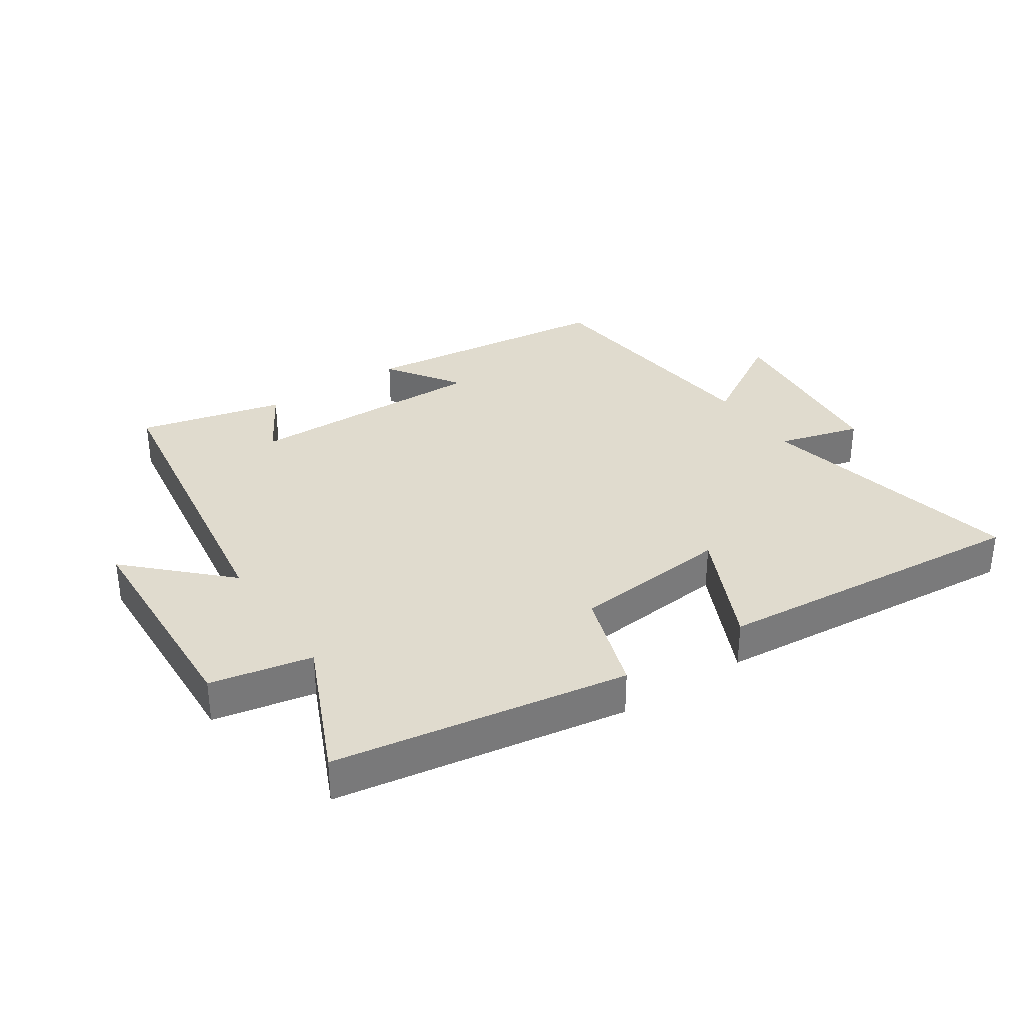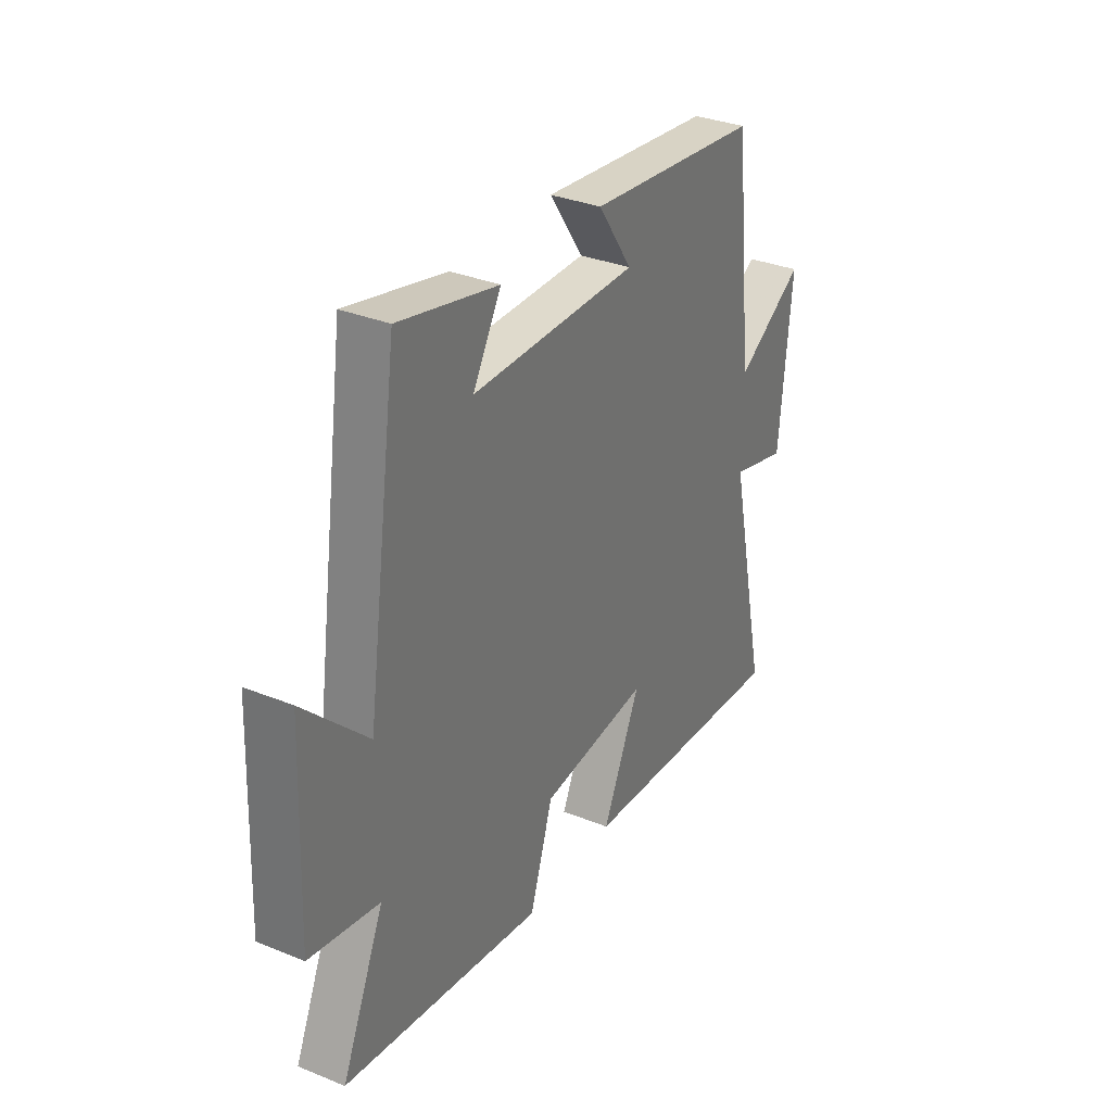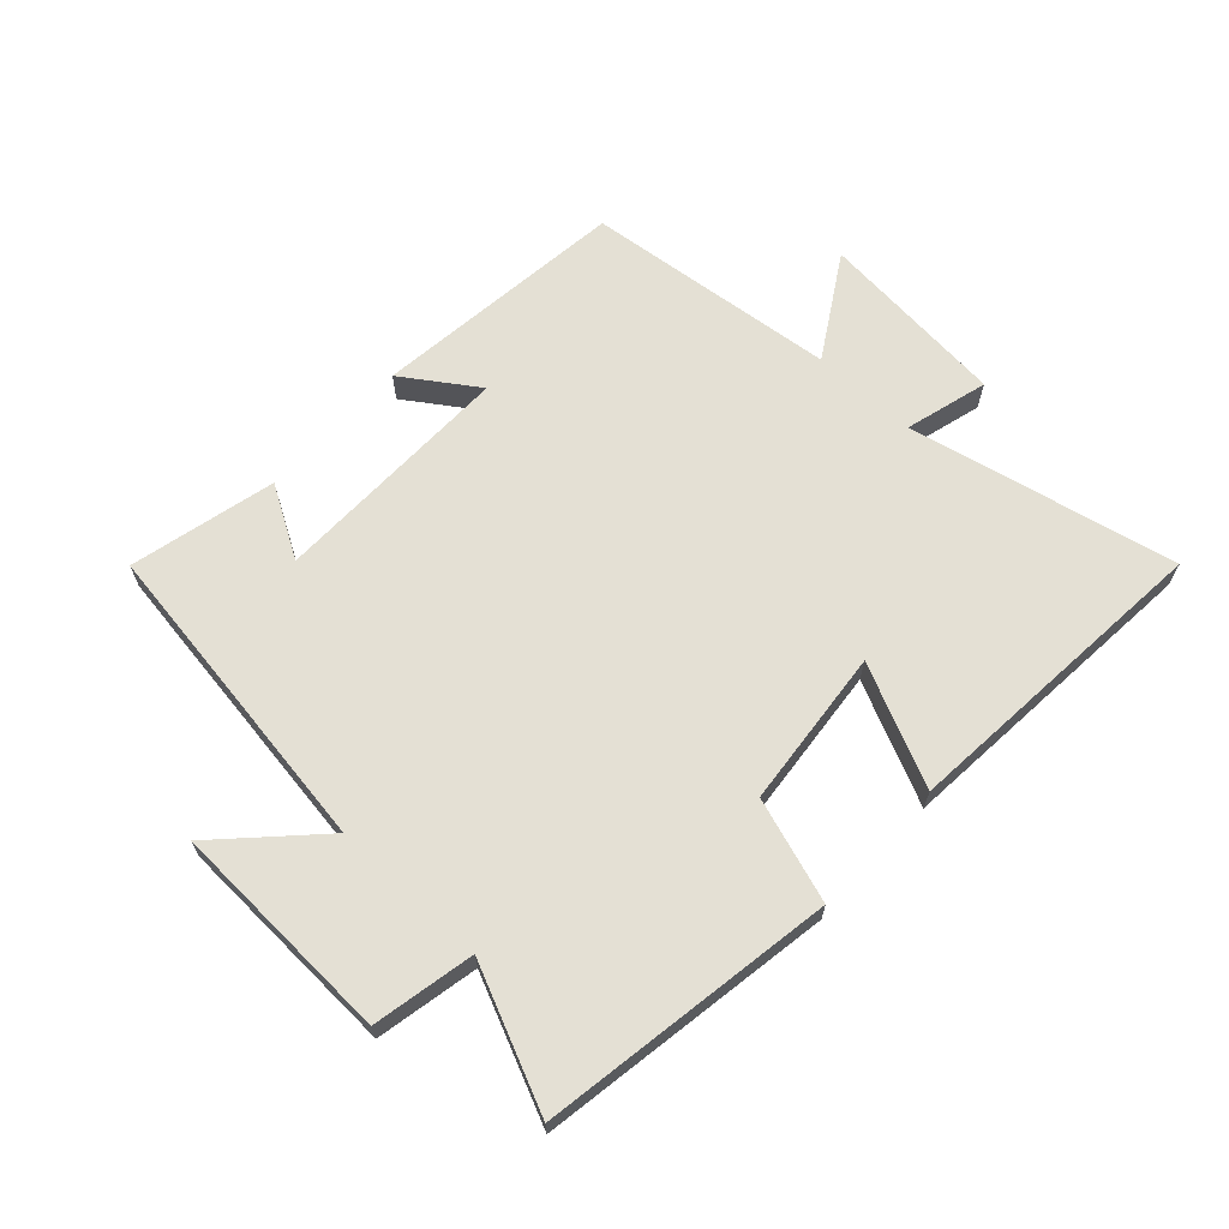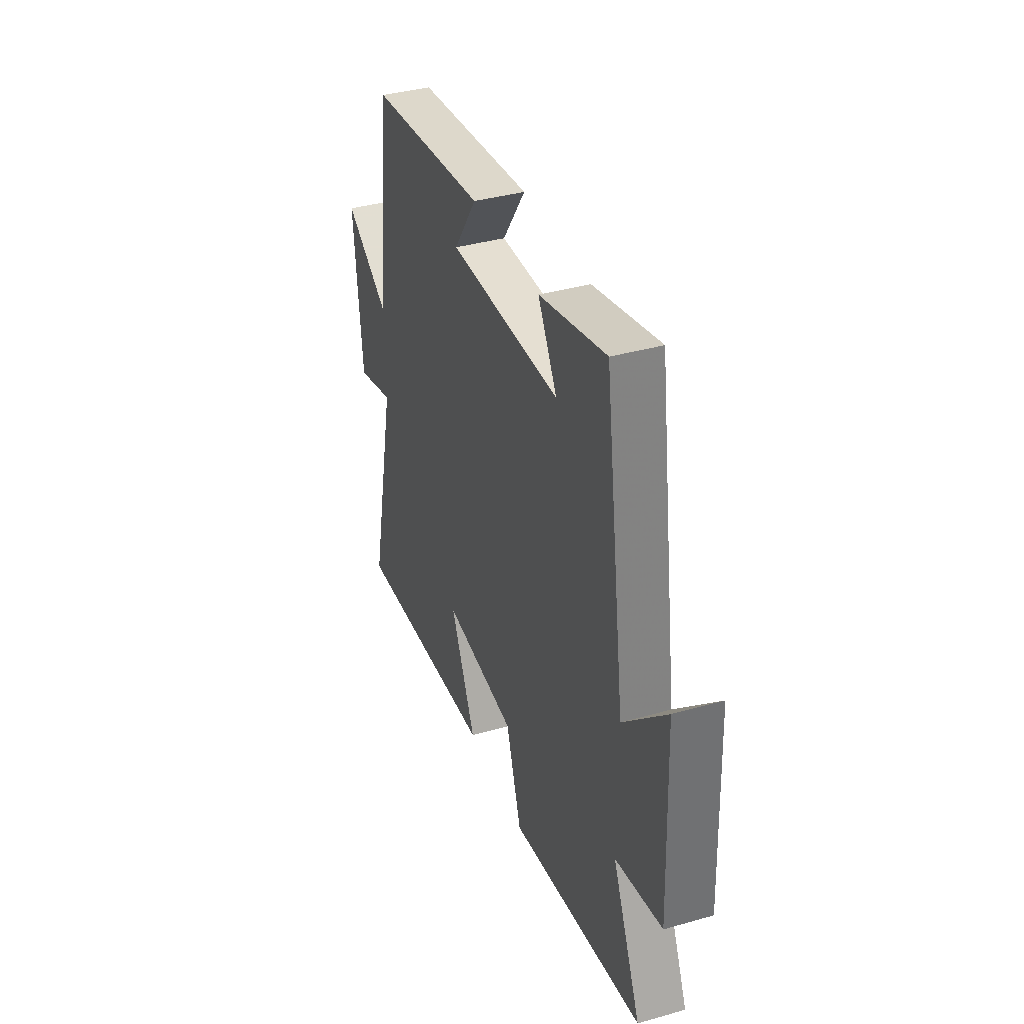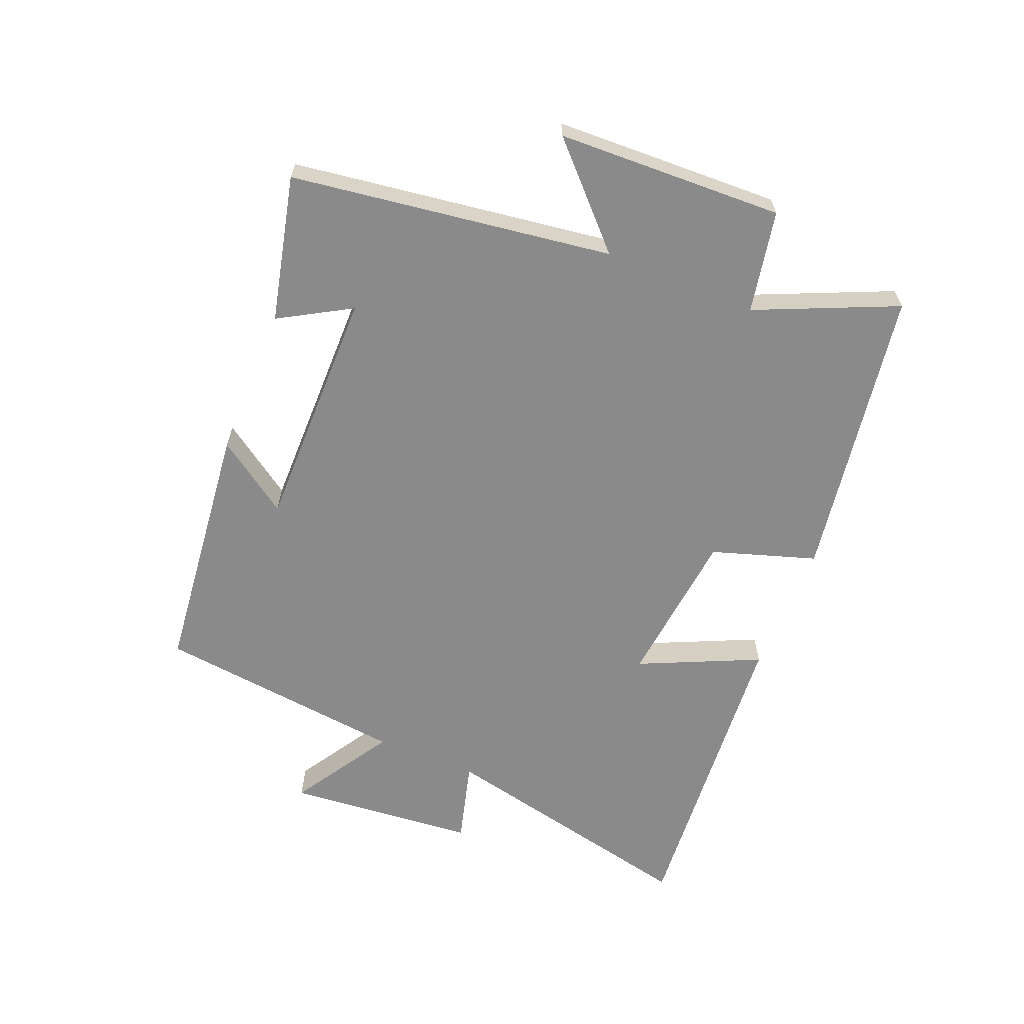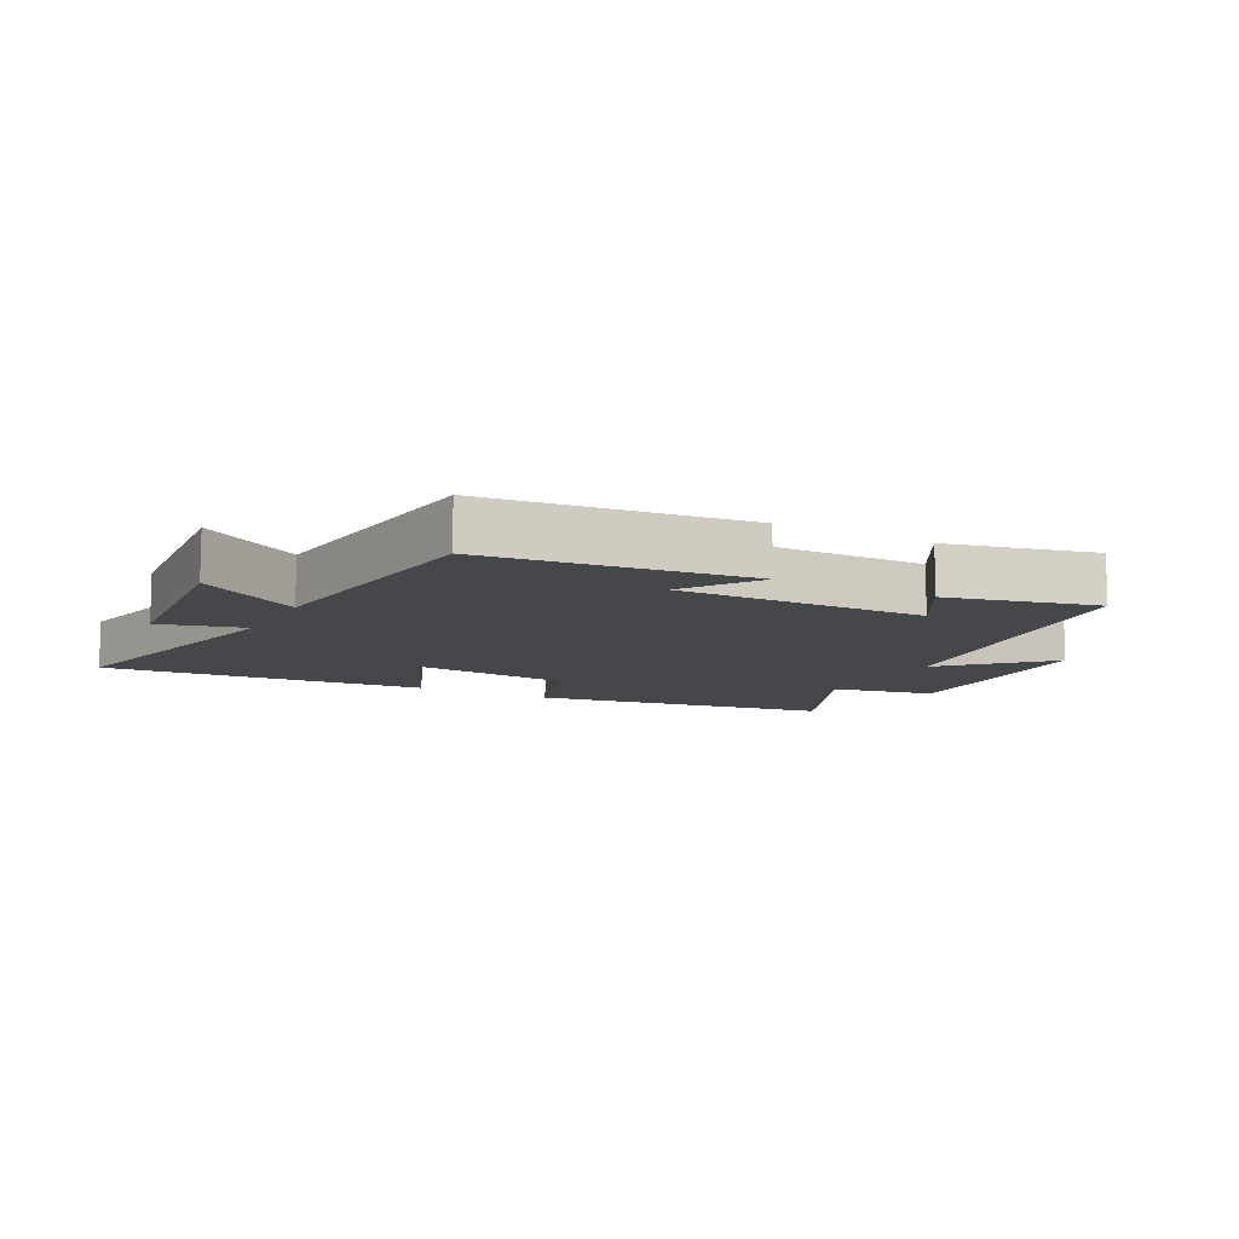
<metadata>
{"format":"obj","ext":"obj","renderer":"f3d","projection":"perspective","resolution":1024,"background":"white","views":[{"elev":33.5,"azim":146.4,"up":"+Y"},{"elev":32.9,"azim":119.2,"up":"+Z"},{"elev":66.0,"azim":132.8,"up":"+Y"},{"elev":38.0,"azim":70.1,"up":"+Z"},{"elev":-63.4,"azim":67.6,"up":"+Y"},{"elev":-10.5,"azim":-27.9,"up":"+Y"}]}
</metadata>
<code>
v 0.599 0.07 -0.426
v 0.132 0.07 -0.5
v 0.078 0.07 -0.335
v -0.174 0.07 -0.309
v -0.086 0.07 -0.5
v -0.593 0.07 -0.542
v -0.5 0.07 -0.116
v -0.632 0.07 -0.152
v -0.66 0.07 0.15
v -0.5 0.07 0.052
v -0.455 0.07 0.454
v -0.048 0.07 0.5
v -0.128 0.07 0.383
v 0.26 0.07 0.387
v 0.194 0.07 0.5
v 0.426 0.07 0.555
v 0.5 0.07 0.045
v 0.648 0.07 0.189
v 0.662 0.07 -0.171
v 0.5 0.07 -0.203
v 0.599 0 -0.426
v 0.132 0 -0.5
v 0.078 0 -0.335
v -0.174 0 -0.309
v -0.086 0 -0.5
v -0.593 0 -0.542
v -0.5 0 -0.116
v -0.632 0 -0.152
v -0.66 0 0.15
v -0.5 0 0.052
v -0.455 0 0.454
v -0.048 0 0.5
v -0.128 0 0.383
v 0.26 0 0.387
v 0.194 0 0.5
v 0.426 0 0.555
v 0.5 0 0.045
v 0.648 0 0.189
v 0.662 0 -0.171
v 0.5 0 -0.203
f 17 18 19 20
f 16 17 20
f 14 15 16
f 14 16 20
f 13 14 20
f 10 11 12 13
f 10 13 20 1
f 7 8 9 10
f 4 5 6 7
f 3 4 7 10
f 1 2 3
f 1 3 10
f 40 39 38 37
f 40 37 36
f 36 35 34
f 40 36 34
f 40 34 33
f 33 32 31 30
f 21 40 33 30
f 30 29 28 27
f 27 26 25 24
f 30 27 24 23
f 23 22 21
f 30 23 21
f 1 21 22 2
f 2 22 23 3
f 3 23 24 4
f 4 24 25 5
f 5 25 26 6
f 6 26 27 7
f 7 27 28 8
f 8 28 29 9
f 9 29 30 10
f 10 30 31 11
f 11 31 32 12
f 12 32 33 13
f 13 33 34 14
f 14 34 35 15
f 15 35 36 16
f 16 36 37 17
f 17 37 38 18
f 18 38 39 19
f 19 39 40 20
f 20 40 21 1

</code>
